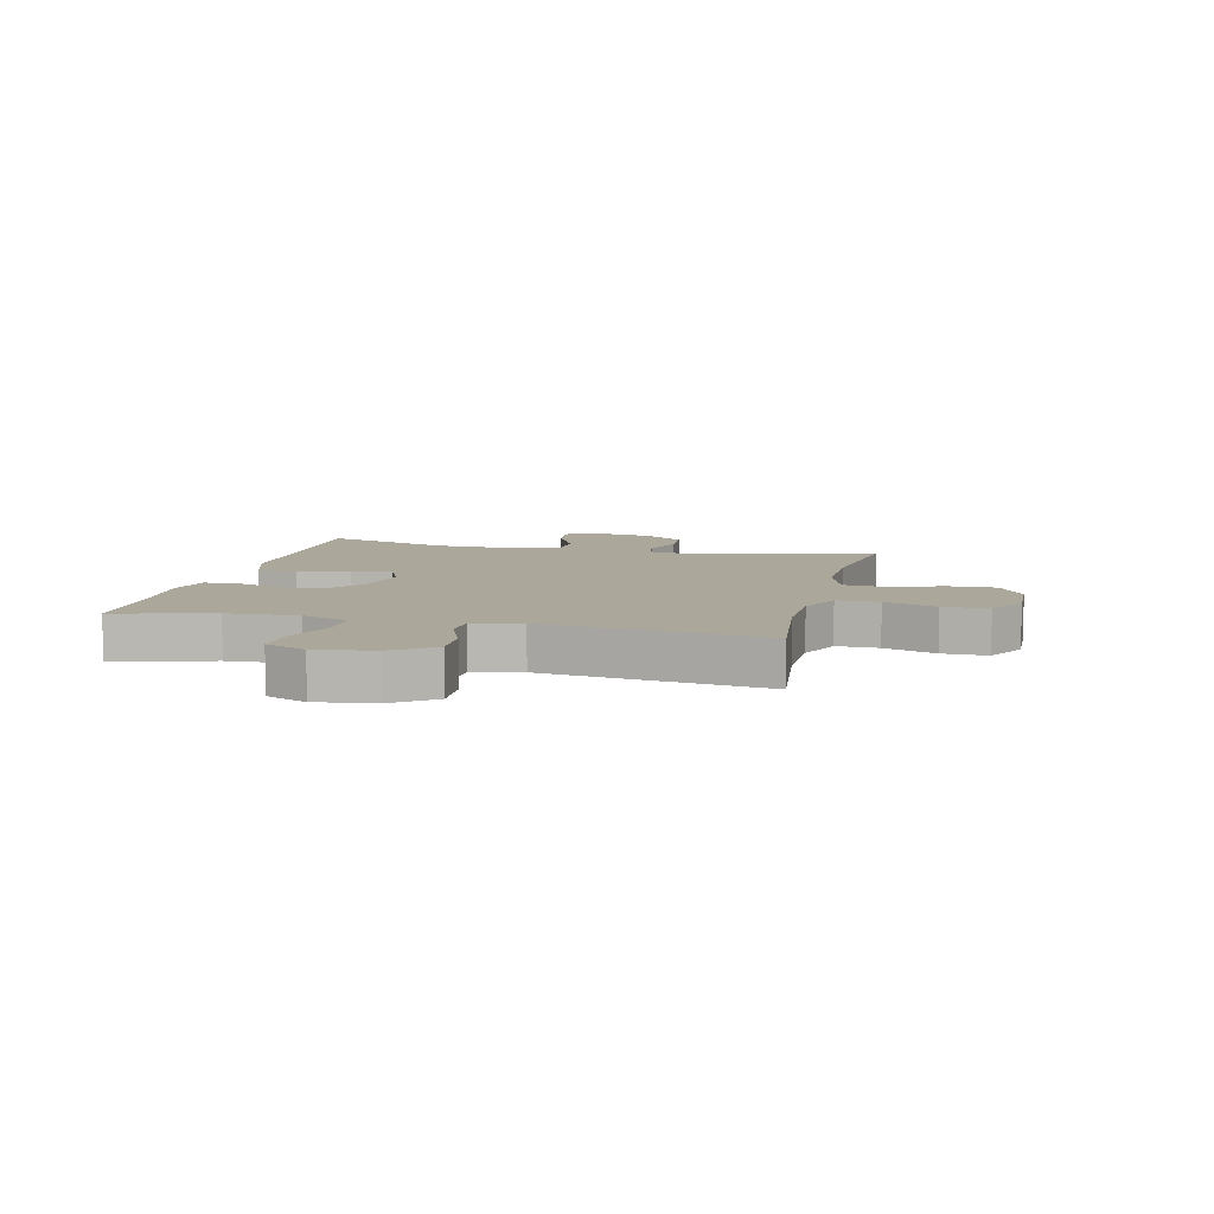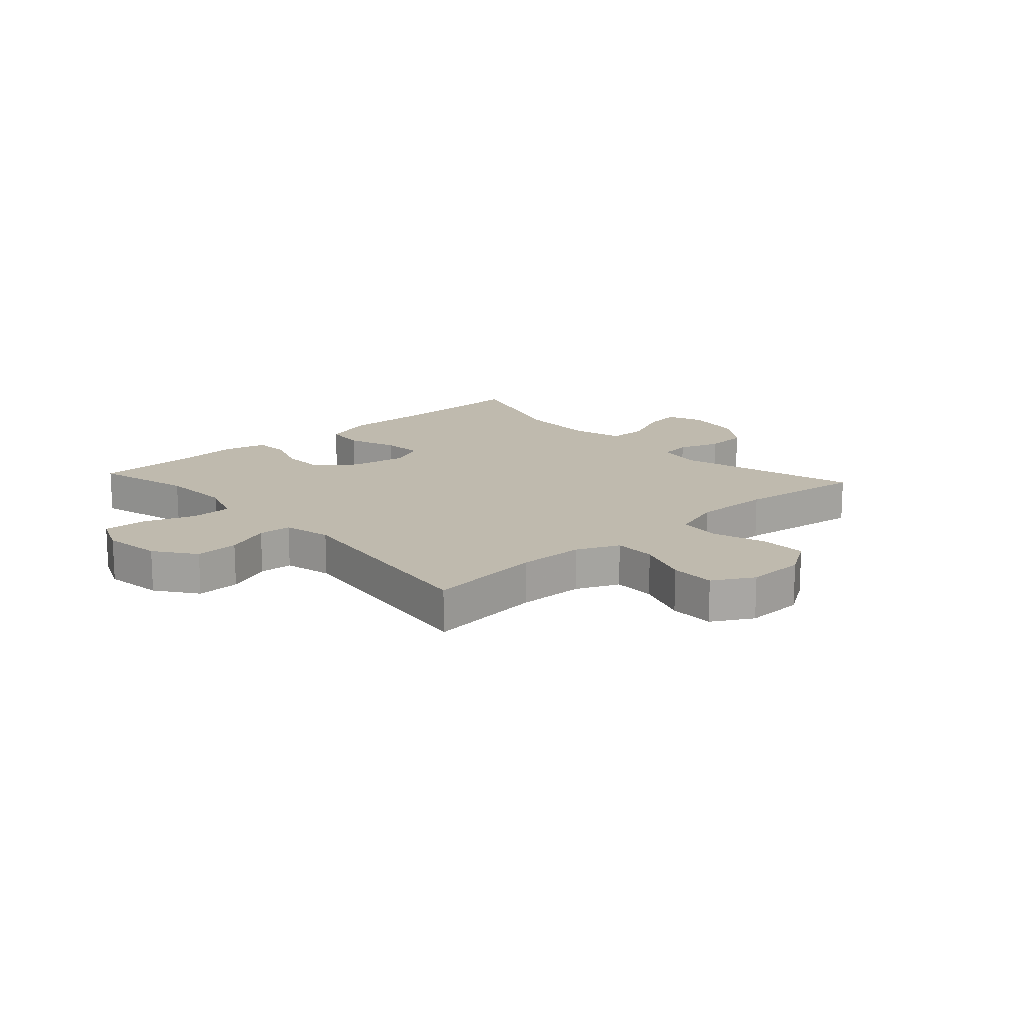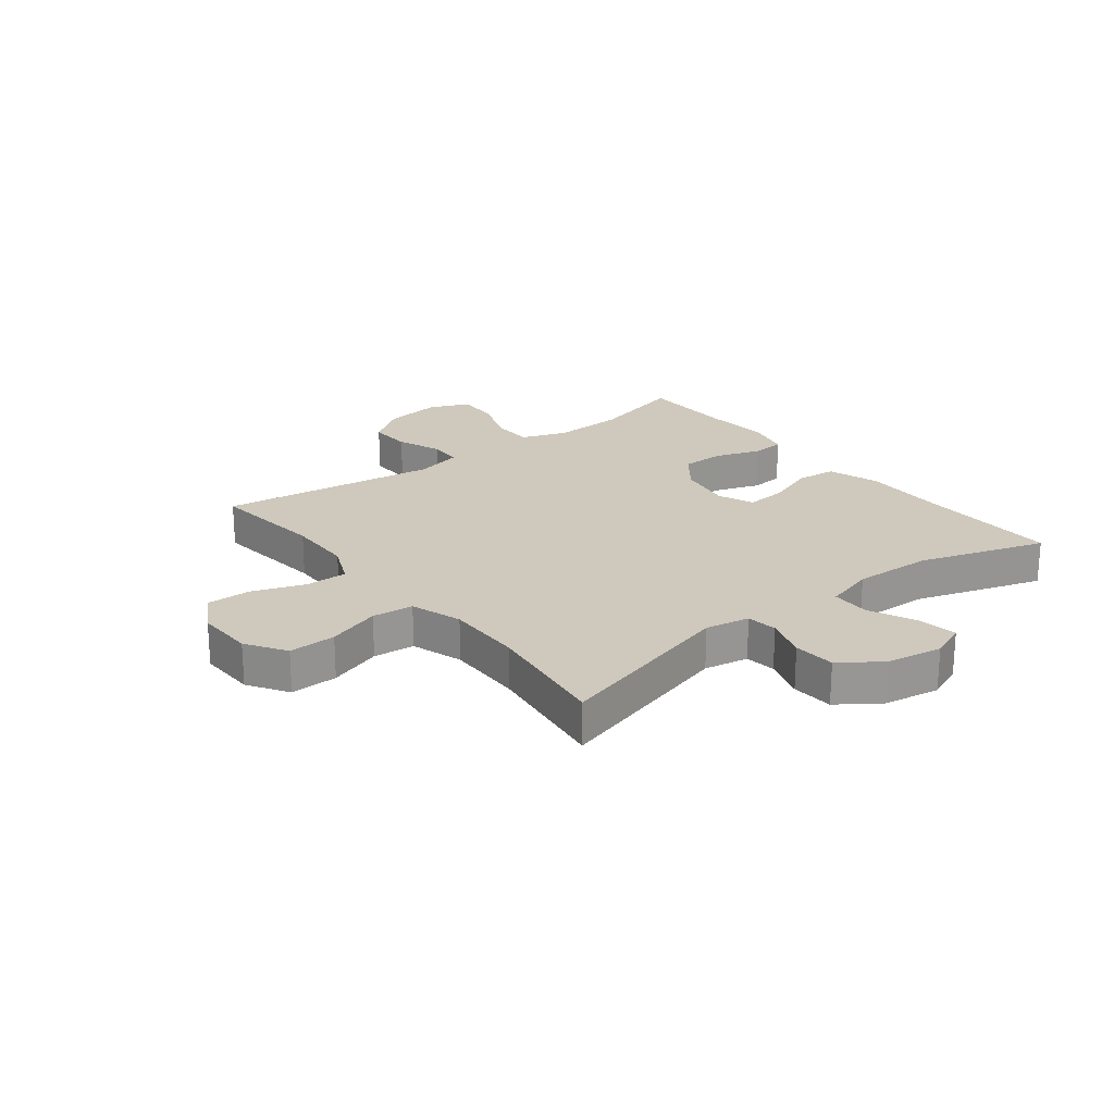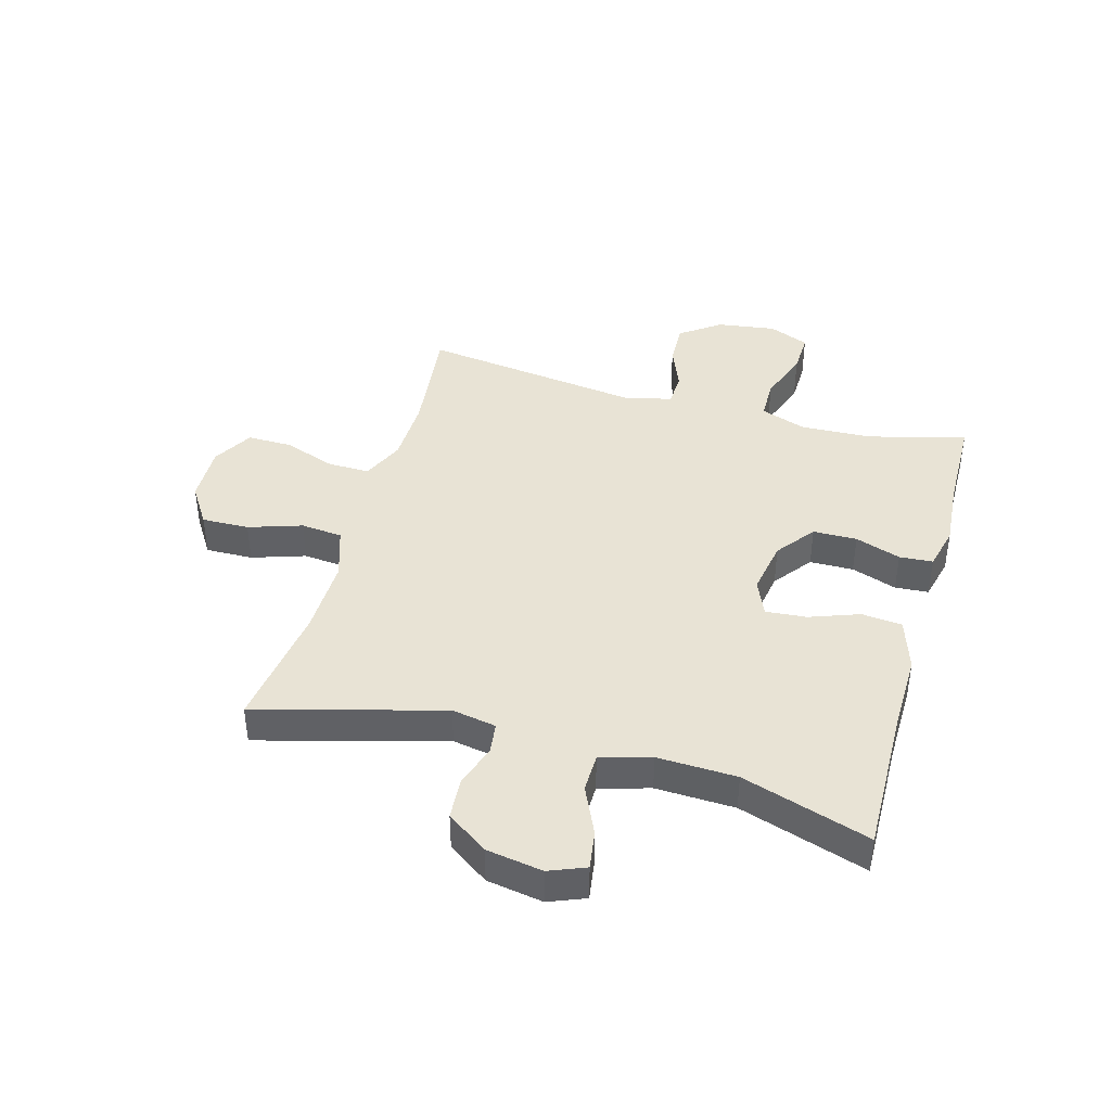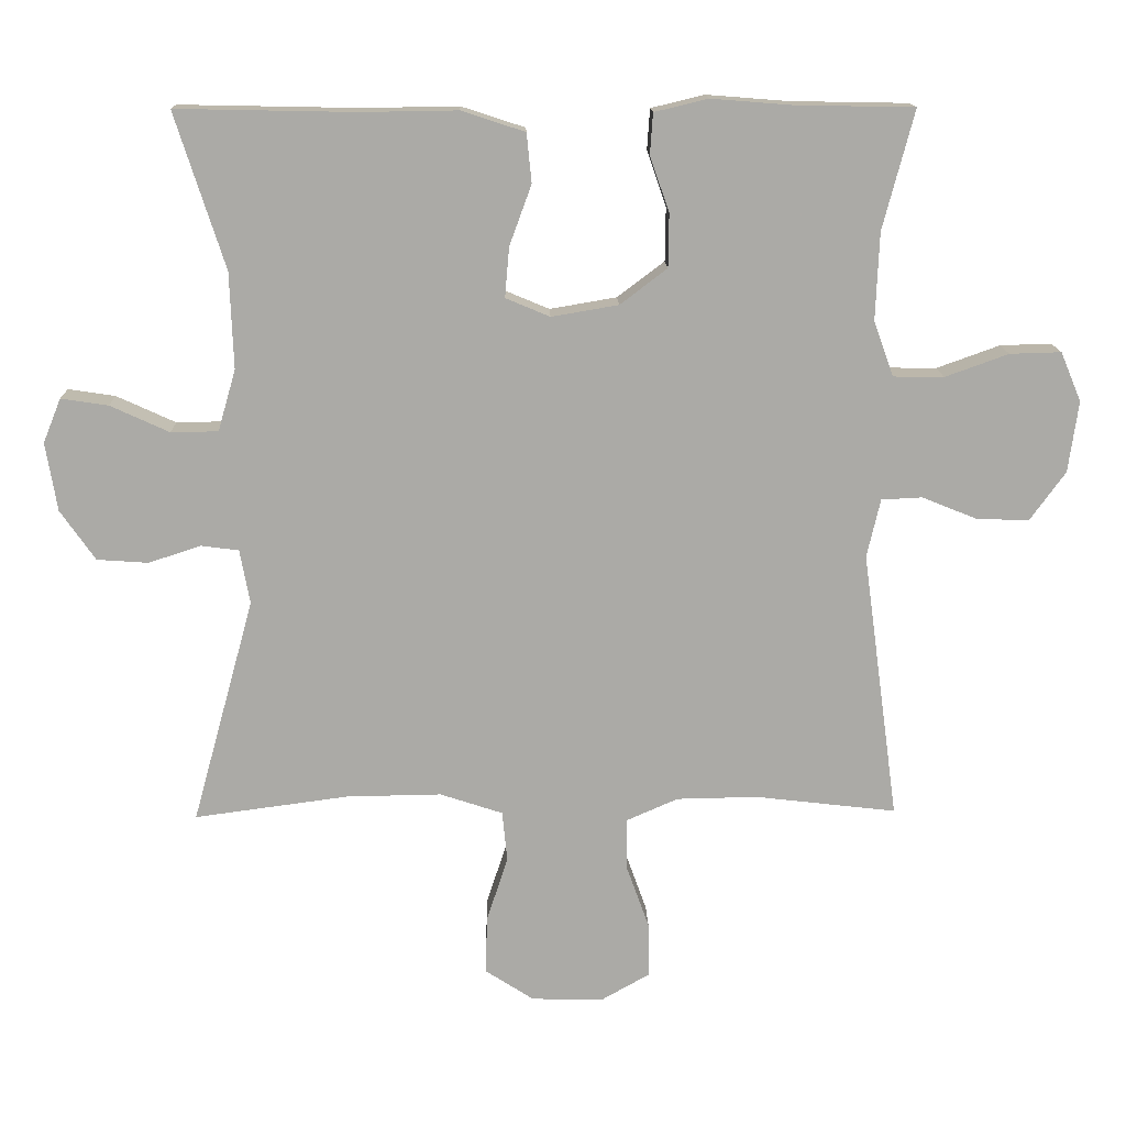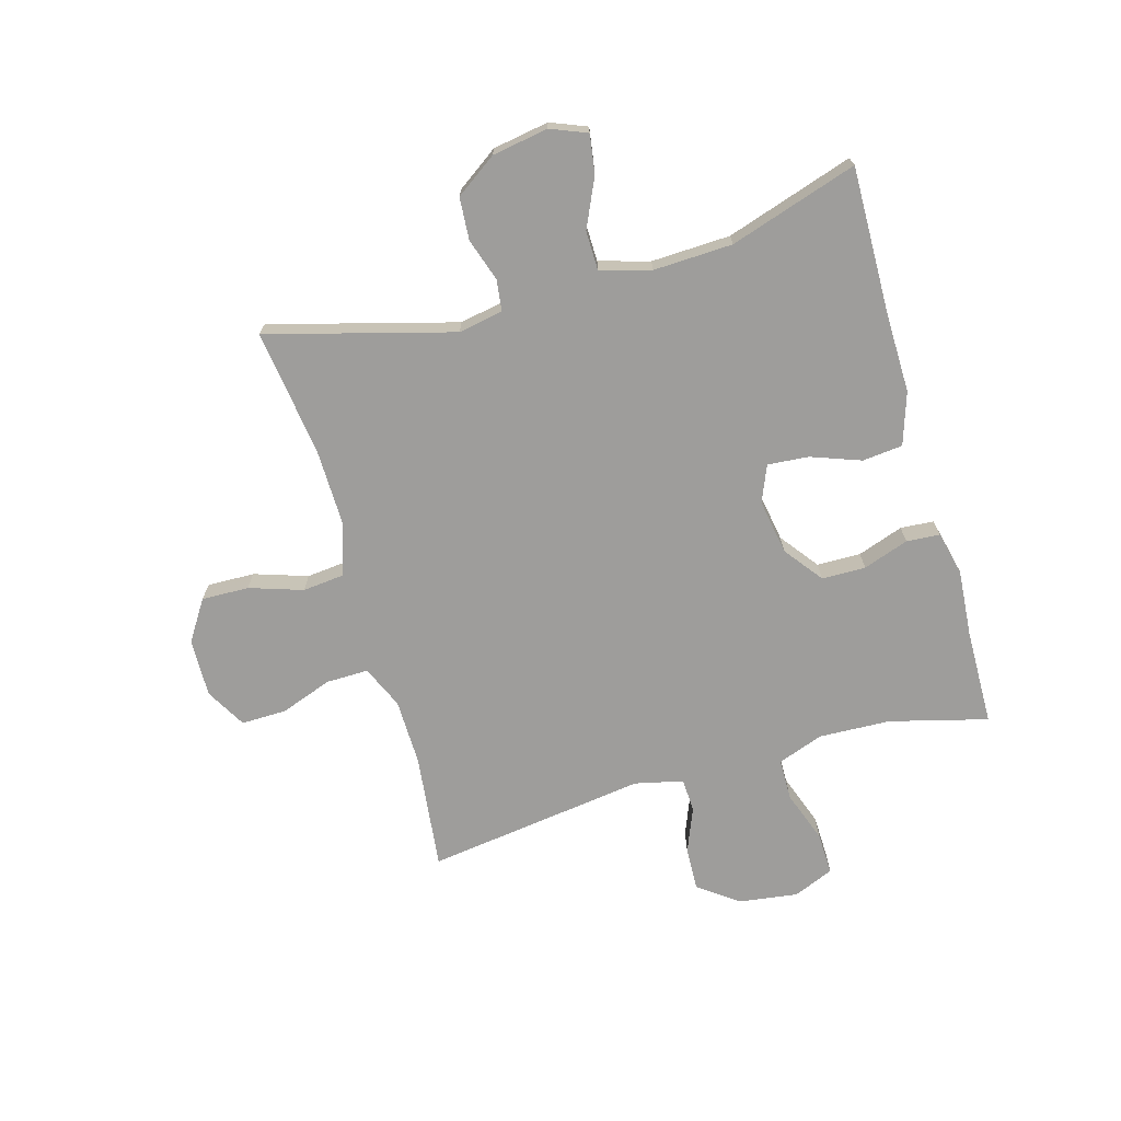
<metadata>
{"format":"obj","ext":"obj","renderer":"f3d","projection":"perspective","resolution":1024,"background":"white","views":[{"elev":8.1,"azim":103.4,"up":"+Y"},{"elev":15.6,"azim":137.8,"up":"+Y"},{"elev":22.4,"azim":-127.9,"up":"+Y"},{"elev":41.3,"azim":-74.3,"up":"+Y"},{"elev":14.3,"azim":-1.5,"up":"+Z"},{"elev":-70.5,"azim":-74.0,"up":"+Y"}]}
</metadata>
<code>
v -0.5 0.07 -0.5
v -0.413 0.07 -0.184
v -0.427 0.07 -0.108
v -0.48 0.07 -0.101
v -0.553 0.07 -0.125
v -0.625 0.07 -0.12
v -0.674 0.07 -0.05
v -0.69 0.07 0.046
v -0.665 0.07 0.108
v -0.599 0.07 0.098
v -0.516 0.07 0.06
v -0.45 0.07 0.061
v -0.425 0.07 0.147
v -0.43 0.07 0.282
v -0.5 0.07 0.5
v -0.25 0.07 0.495
v -0.114 0.07 0.497
v -0.025 0.07 0.468
v -0.018 0.07 0.399
v -0.049 0.07 0.314
v -0.055 0.07 0.244
v 0.007 0.07 0.218
v 0.101 0.07 0.234
v 0.167 0.07 0.284
v 0.168 0.07 0.359
v 0.141 0.07 0.437
v 0.145 0.07 0.494
v 0.22 0.07 0.512
v 0.334 0.07 0.503
v 0.5 0.07 0.5
v 0.456 0.07 0.333
v 0.451 0.07 0.211
v 0.479 0.07 0.133
v 0.55 0.07 0.132
v 0.639 0.07 0.164
v 0.711 0.07 0.166
v 0.74 0.07 0.097
v 0.726 0.07 -0.003
v 0.676 0.07 -0.072
v 0.602 0.07 -0.069
v 0.525 0.07 -0.038
v 0.468 0.07 -0.041
v 0.449 0.07 -0.123
v 0.5 0.07 -0.5
v 0.302 0.07 -0.477
v 0.188 0.07 -0.479
v 0.115 0.07 -0.511
v 0.116 0.07 -0.583
v 0.148 0.07 -0.672
v 0.149 0.07 -0.749
v 0.08 0.07 -0.788
v -0.02 0.07 -0.785
v -0.088 0.07 -0.741
v -0.086 0.07 -0.66
v -0.056 0.07 -0.569
v -0.063 0.07 -0.498
v -0.151 0.07 -0.469
v -0.284 0.07 -0.471
v -0.5 0 -0.5
v -0.413 0 -0.184
v -0.427 0 -0.108
v -0.48 0 -0.101
v -0.553 0 -0.125
v -0.625 0 -0.12
v -0.674 0 -0.05
v -0.69 0 0.046
v -0.665 0 0.108
v -0.599 0 0.098
v -0.516 0 0.06
v -0.45 0 0.061
v -0.425 0 0.147
v -0.43 0 0.282
v -0.5 0 0.5
v -0.25 0 0.495
v -0.114 0 0.497
v -0.025 0 0.468
v -0.018 0 0.399
v -0.049 0 0.314
v -0.055 0 0.244
v 0.007 0 0.218
v 0.101 0 0.234
v 0.167 0 0.284
v 0.168 0 0.359
v 0.141 0 0.437
v 0.145 0 0.494
v 0.22 0 0.512
v 0.334 0 0.503
v 0.5 0 0.5
v 0.456 0 0.333
v 0.451 0 0.211
v 0.479 0 0.133
v 0.55 0 0.132
v 0.639 0 0.164
v 0.711 0 0.166
v 0.74 0 0.097
v 0.726 0 -0.003
v 0.676 0 -0.072
v 0.602 0 -0.069
v 0.525 0 -0.038
v 0.468 0 -0.041
v 0.449 0 -0.123
v 0.5 0 -0.5
v 0.302 0 -0.477
v 0.188 0 -0.479
v 0.115 0 -0.511
v 0.116 0 -0.583
v 0.148 0 -0.672
v 0.149 0 -0.749
v 0.08 0 -0.788
v -0.02 0 -0.785
v -0.088 0 -0.741
v -0.086 0 -0.66
v -0.056 0 -0.569
v -0.063 0 -0.498
v -0.151 0 -0.469
v -0.284 0 -0.471
f 53 54 55
f 52 53 55
f 51 52 55
f 50 51 55
f 49 50 55
f 48 49 55
f 47 48 55 56
f 46 47 56 57
f 43 44 45
f 45 46 57
f 43 45 57
f 42 43 57
f 39 40 41
f 38 39 41
f 37 38 41
f 36 37 41
f 35 36 41
f 34 35 41
f 33 34 41 42
f 42 57 58
f 33 42 58
f 32 33 58
f 29 30 31
f 29 31 32
f 28 29 32
f 27 28 32
f 26 27 32
f 25 26 32
f 18 19 20
f 17 18 20
f 16 17 20
f 16 20 21
f 15 16 21
f 14 15 21
f 13 14 21 22
f 9 10 11
f 8 9 11
f 7 8 11
f 6 7 11
f 5 6 11
f 4 5 11
f 3 4 11 12
f 12 13 22
f 3 12 22
f 2 3 22
f 2 22 23
f 1 2 23
f 58 1 23
f 32 58 23
f 24 25 32
f 23 24 32
f 113 112 111
f 113 111 110
f 113 110 109
f 113 109 108
f 113 108 107
f 113 107 106
f 114 113 106 105
f 115 114 105 104
f 103 102 101
f 115 104 103
f 115 103 101
f 115 101 100
f 99 98 97
f 99 97 96
f 99 96 95
f 99 95 94
f 99 94 93
f 99 93 92
f 100 99 92 91
f 116 115 100
f 116 100 91
f 116 91 90
f 89 88 87
f 90 89 87
f 90 87 86
f 90 86 85
f 90 85 84
f 90 84 83
f 78 77 76
f 78 76 75
f 78 75 74
f 79 78 74
f 79 74 73
f 79 73 72
f 80 79 72 71
f 69 68 67
f 69 67 66
f 69 66 65
f 69 65 64
f 69 64 63
f 69 63 62
f 70 69 62 61
f 80 71 70
f 80 70 61
f 80 61 60
f 81 80 60
f 81 60 59
f 81 59 116
f 81 116 90
f 90 83 82
f 90 82 81
f 1 59 60 2
f 2 60 61 3
f 3 61 62 4
f 4 62 63 5
f 5 63 64 6
f 6 64 65 7
f 7 65 66 8
f 8 66 67 9
f 9 67 68 10
f 10 68 69 11
f 11 69 70 12
f 12 70 71 13
f 13 71 72 14
f 14 72 73 15
f 15 73 74 16
f 16 74 75 17
f 17 75 76 18
f 18 76 77 19
f 19 77 78 20
f 20 78 79 21
f 21 79 80 22
f 22 80 81 23
f 23 81 82 24
f 24 82 83 25
f 25 83 84 26
f 26 84 85 27
f 27 85 86 28
f 28 86 87 29
f 29 87 88 30
f 30 88 89 31
f 31 89 90 32
f 32 90 91 33
f 33 91 92 34
f 34 92 93 35
f 35 93 94 36
f 36 94 95 37
f 37 95 96 38
f 38 96 97 39
f 39 97 98 40
f 40 98 99 41
f 41 99 100 42
f 42 100 101 43
f 43 101 102 44
f 44 102 103 45
f 45 103 104 46
f 46 104 105 47
f 47 105 106 48
f 48 106 107 49
f 49 107 108 50
f 50 108 109 51
f 51 109 110 52
f 52 110 111 53
f 53 111 112 54
f 54 112 113 55
f 55 113 114 56
f 56 114 115 57
f 57 115 116 58
f 58 116 59 1

</code>
